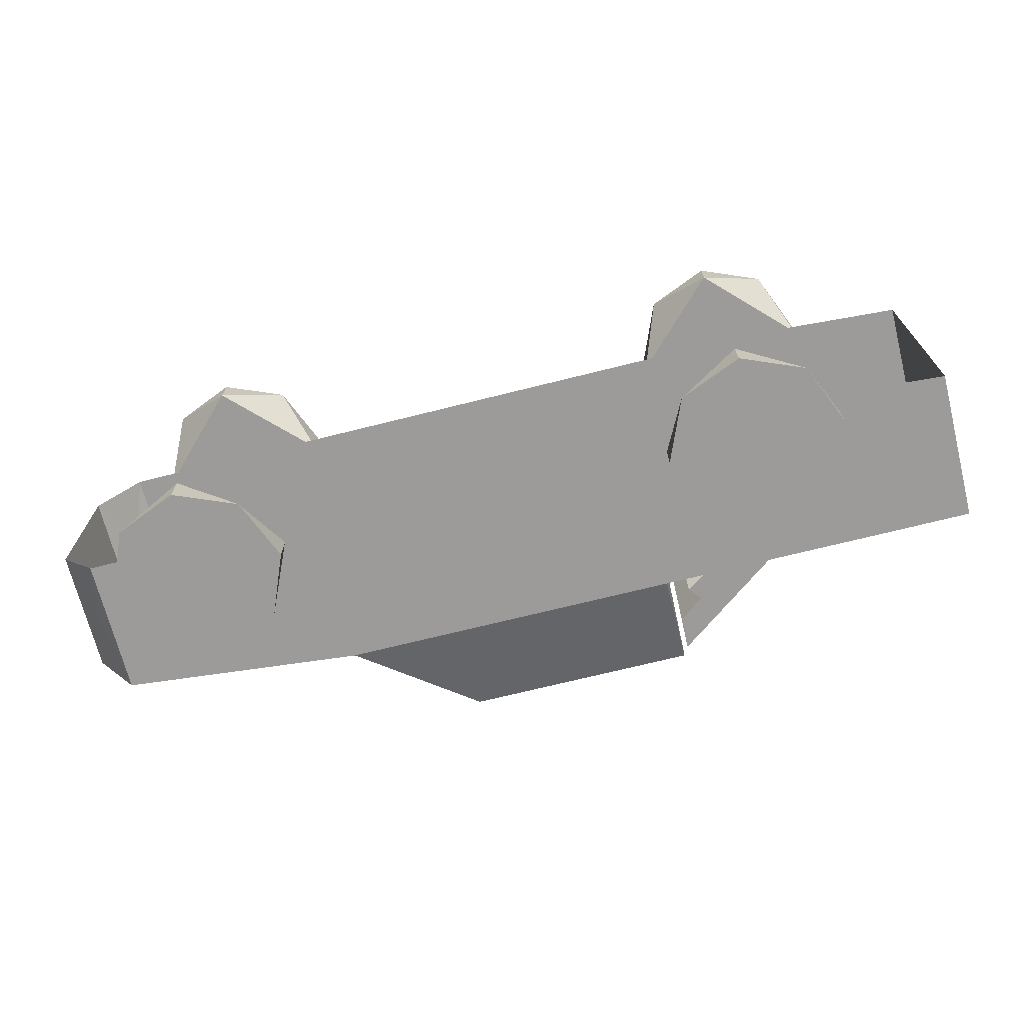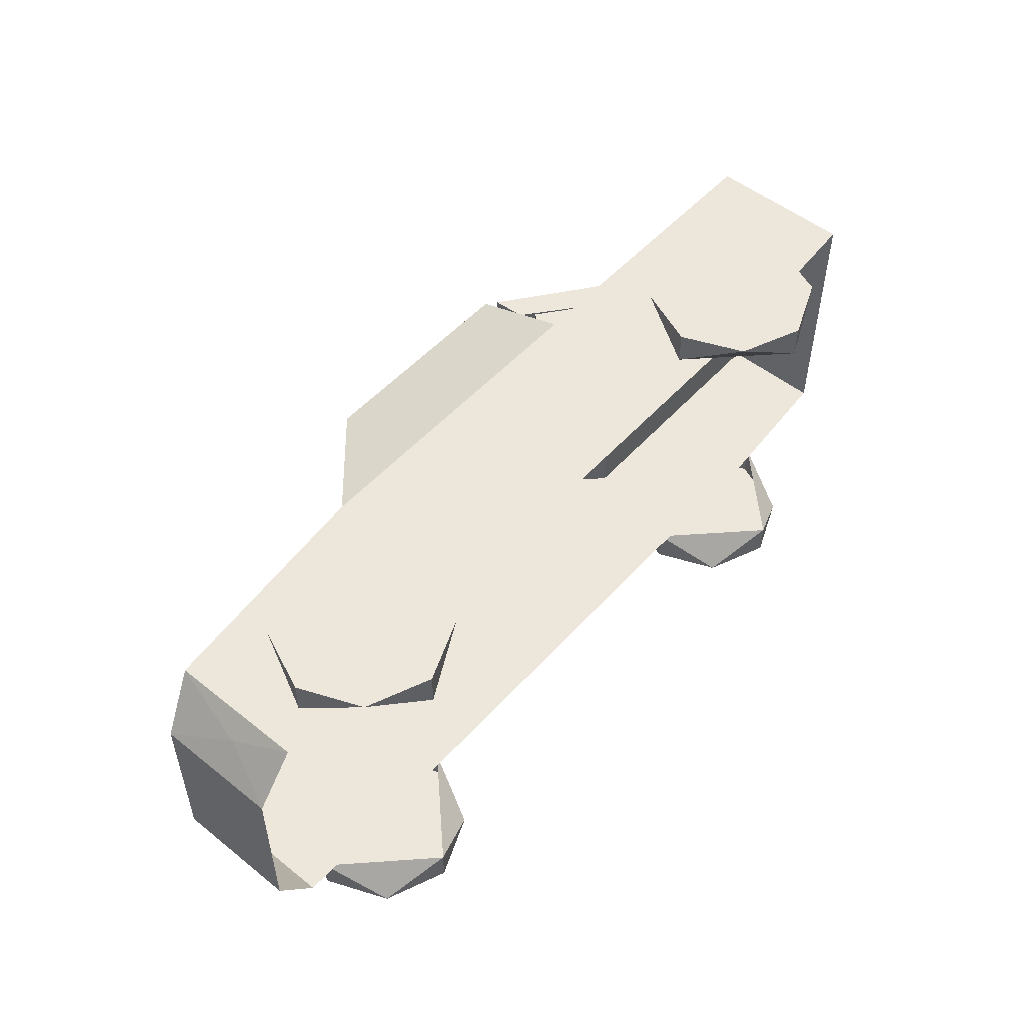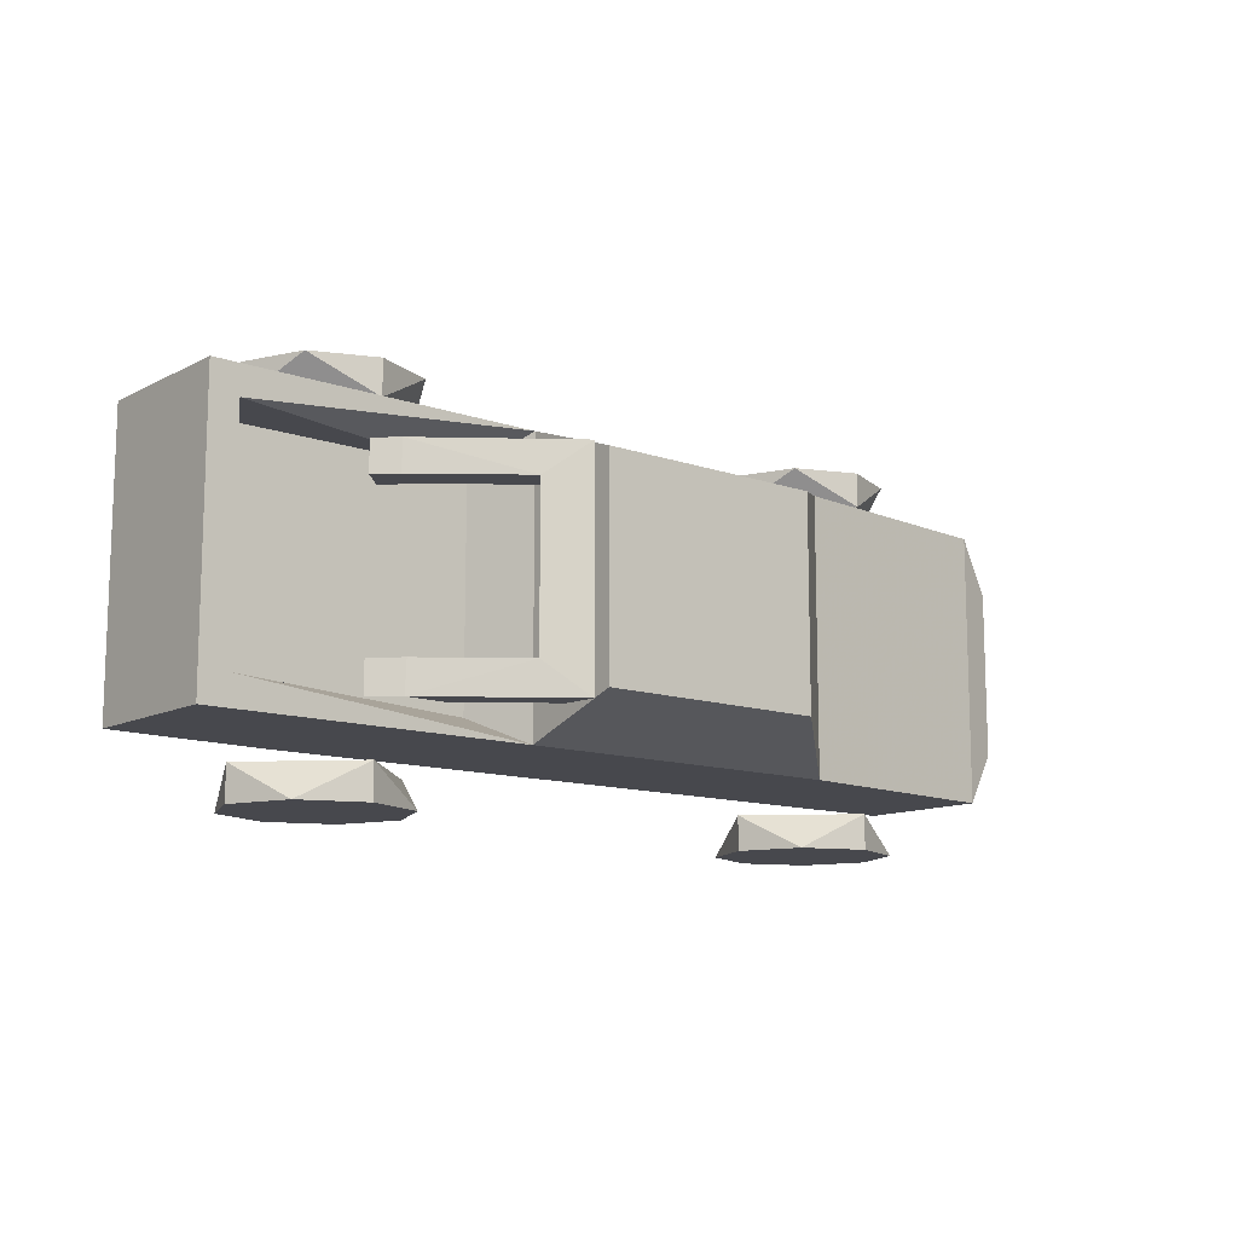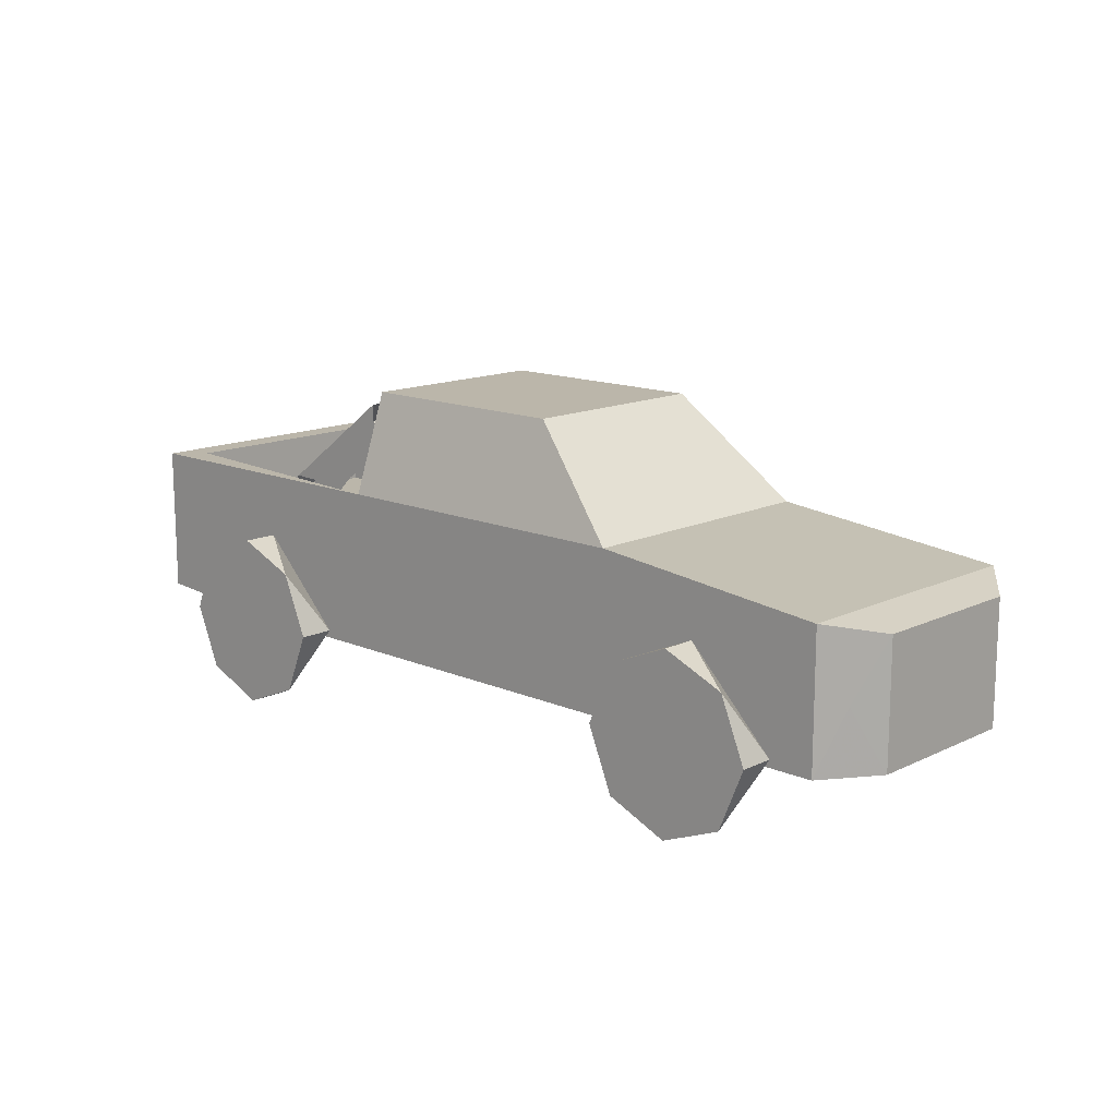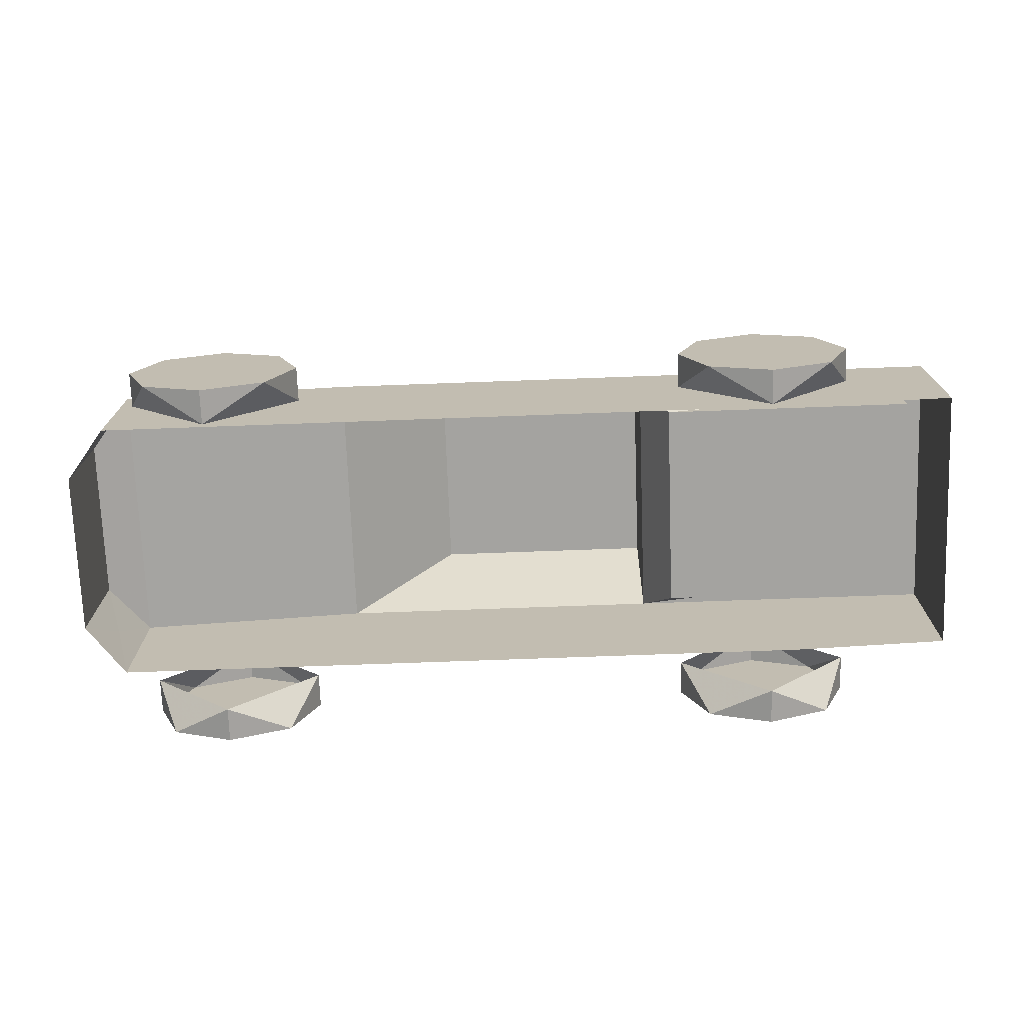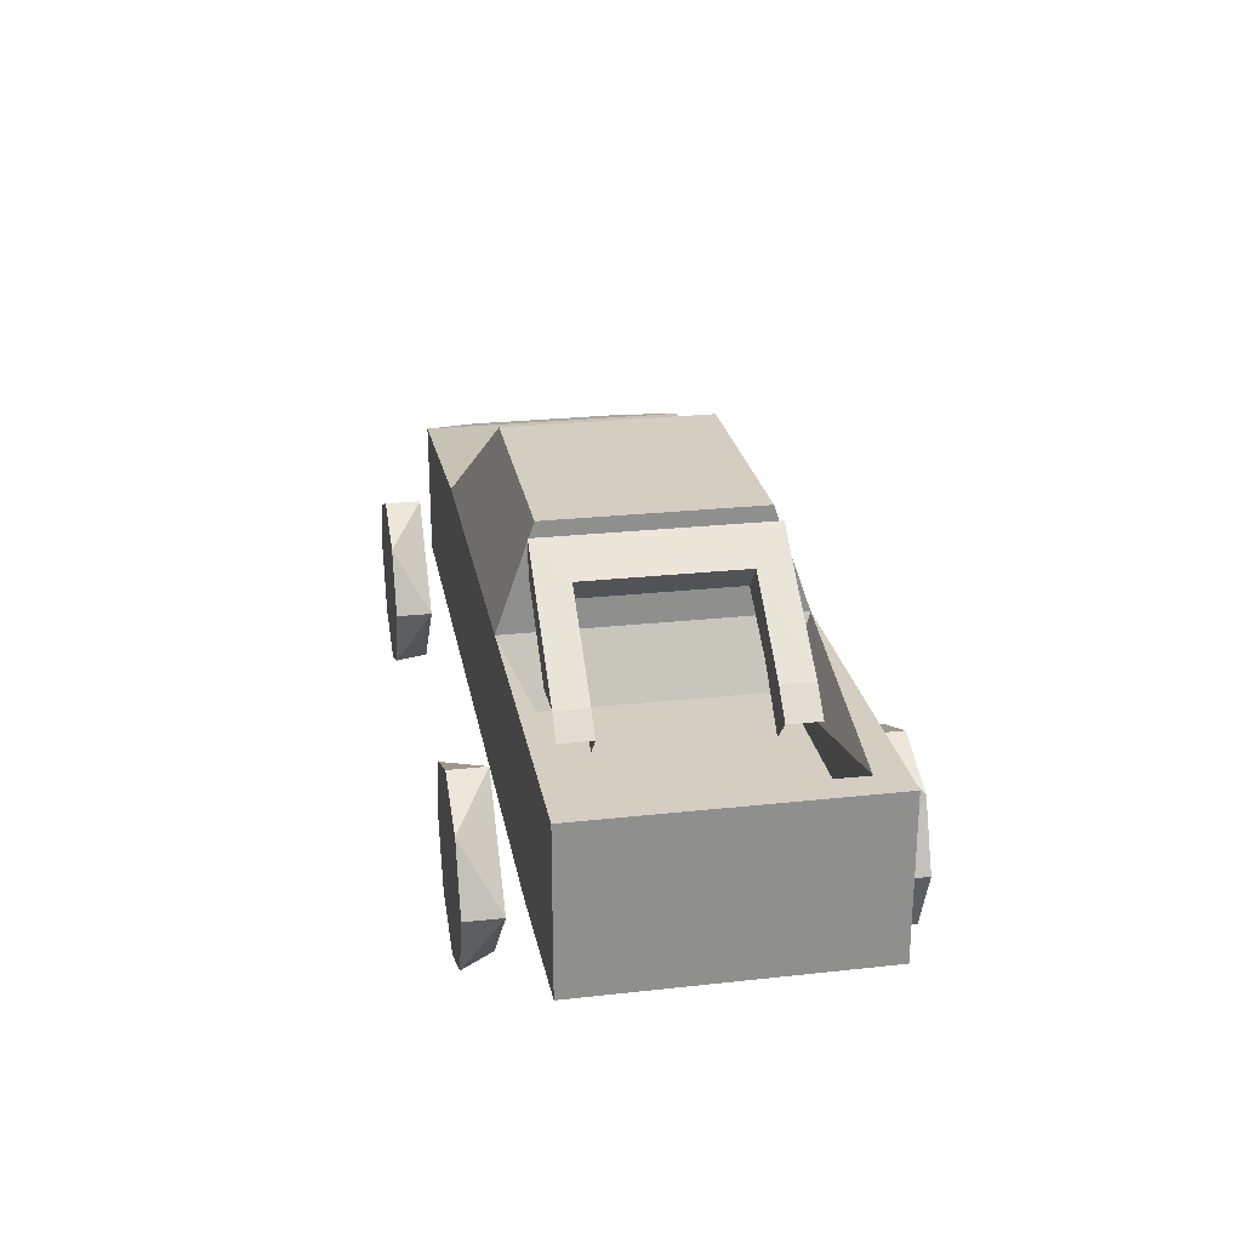
<metadata>
{"format":"obj","ext":"obj","renderer":"f3d","projection":"perspective","resolution":1024,"background":"white","views":[{"elev":-69.9,"azim":14.1,"up":"+Z"},{"elev":52.0,"azim":-49.3,"up":"+Z"},{"elev":-11.9,"azim":140.3,"up":"+Z"},{"elev":14.0,"azim":-136.5,"up":"+Y"},{"elev":-72.8,"azim":2.1,"up":"+Y"},{"elev":25.1,"azim":79.8,"up":"+Y"}]}
</metadata>
<code>
o Cylinder.001_Cylinder.004
v -1.405 0.7327 -0.6839
v -1.405 0.5494 -0.8414
v -1.257 0.4882 -0.8414
v -1.013 0.3404 -0.6839
v -1.196 0.3404 -0.8414
v -1.257 0.1925 -0.8414
v -1.405 -0.05191 -0.6839
v -1.405 0.1313 -0.8414
v -1.553 0.1925 -0.8414
v -1.798 0.3404 -0.6839
v -1.614 0.3404 -0.8414
v -1.553 0.4882 -0.8414
v -1.128 0.6178 -0.8414
v -1.405 0.7327 -0.8414
v -1.013 0.3404 -0.8414
v -1.128 0.06298 -0.8414
v -1.405 -0.05191 -0.8414
v -1.683 0.06298 -0.8414
v -1.798 0.3404 -0.8414
v -1.683 0.6178 -0.8414
v 1.929 0.9961 0.4894
v 2.053 0.3212 0.6135
v -1.942 0.8878 0.6135
v -2.02 0.5338 0.5179
v 1.929 0.9961 -0.4843
v 2.053 0.3212 -0.6084
v -1.942 0.8878 -0.6084
v -2.026 0.5574 -0.4996
v -0.8713 0.2722 -0.6084
v -0.8055 1.057 0.4817
v -0.8055 1.057 -0.4766
v -0.8713 0.2722 0.6135
v 0.6339 0.9961 -0.6084
v 0.6339 0.2722 0.6135
v 0.6339 0.2722 -0.6084
v 0.6339 0.9961 0.6135
v 0.6339 1.448 0.4554
v -0.4482 1.387 0.3661
v -0.4482 1.387 -0.361
v 0.6339 1.448 -0.4503
v 2.053 0.9961 -0.6084
v 2.053 0.9961 0.6135
v 0.7579 0.7241 -0.4843
v 1.929 0.7241 -0.4843
v 1.929 0.7241 0.4894
v 0.7579 0.7241 0.4894
v -2.121 0.5605 -0.3724
v -2.121 0.8339 -0.3724
v -2.121 0.8339 0.3775
v -2.121 0.5532 0.3775
v -0.8713 0.9961 -0.6084
v -0.8713 0.9961 0.6135
v -0.3825 1.448 -0.4503
v -0.3825 1.448 0.4554
v -1.942 0.2722 -0.6084
v -1.942 0.2722 0.6135
v -2.121 0.5611 -0.3017
v -2.121 0.7458 -0.3017
v -2.121 0.7458 0.3068
v -2.121 0.5611 0.3068
v -2.121 0.2773 -0.3724
v -2.121 0.2773 0.3775
v -1.405 0.7327 0.7076
v -1.405 0.5494 0.8651
v -1.013 0.3404 0.7076
v -1.257 0.4882 0.8651
v -1.196 0.3404 0.8651
v -1.405 -0.05191 0.7076
v -1.257 0.1925 0.8651
v -1.405 0.1313 0.8651
v -1.798 0.3404 0.7076
v -1.553 0.1925 0.8651
v -1.614 0.3404 0.8651
v -1.553 0.4882 0.8651
v -1.128 0.6178 0.8651
v -1.405 0.7327 0.8651
v -1.013 0.3404 0.8651
v -1.128 0.06298 0.8651
v -1.405 -0.05191 0.8651
v -1.683 0.06298 0.8651
v -1.798 0.3404 0.8651
v -1.683 0.6178 0.8651
v 1.165 0.7327 0.7076
v 1.165 0.5494 0.8651
v 1.558 0.3404 0.7076
v 1.313 0.4882 0.8651
v 1.374 0.3404 0.8651
v 1.165 -0.05191 0.7076
v 1.313 0.1925 0.8651
v 1.165 0.1313 0.8651
v 0.7729 0.3404 0.7076
v 1.017 0.1925 0.8651
v 0.9562 0.3404 0.8651
v 1.017 0.4882 0.8651
v 1.443 0.6178 0.8651
v 1.165 0.7327 0.8651
v 1.558 0.3404 0.8651
v 1.443 0.06298 0.8651
v 1.165 -0.05191 0.8651
v 0.8878 0.06298 0.8651
v 0.7729 0.3404 0.8651
v 0.8878 0.6178 0.8651
v 1.165 0.7327 -0.6839
v 1.165 0.5494 -0.8414
v 1.313 0.4882 -0.8414
v 1.558 0.3404 -0.6839
v 1.374 0.3404 -0.8414
v 1.313 0.1925 -0.8414
v 1.165 -0.05191 -0.6839
v 1.165 0.1313 -0.8414
v 1.017 0.1925 -0.8414
v 0.7729 0.3404 -0.6839
v 0.9562 0.3404 -0.8414
v 1.017 0.4882 -0.8414
v 1.443 0.6178 -0.8414
v 1.165 0.7327 -0.8414
v 1.558 0.3404 -0.8414
v 1.443 0.06298 -0.8414
v 1.165 -0.05191 -0.8414
v 0.8878 0.06298 -0.8414
v 0.7729 0.3404 -0.8414
v 0.8878 0.6178 -0.8414
v 0.6666 1.244 0.4856
v 0.6577 1.391 0.4856
v 0.6666 1.244 -0.4856
v 0.6577 1.391 -0.4856
v 0.7258 1.165 0.3457
v 0.8222 1.277 0.3457
v 0.7258 1.165 -0.3421
v 0.8222 1.277 -0.3421
v 1.314 0.8808 -0.4856
v 1.211 0.7753 -0.3421
v 1.314 0.8808 0.3457
v 1.314 0.8808 0.4856
v 1.211 0.7753 0.3457
v 1.314 0.8808 -0.3421
v 1.344 0.2722 0.6135
v 1.344 0.2722 -0.6084
v -1.406 0.2722 -0.6084
v -1.406 0.2722 0.6135
v 1.226 0.9667 0.4856
v 1.227 0.9655 0.3457
v 1.029 0.9532 0.4856
v 1.021 0.9608 0.3457
v 1.203 0.9891 -0.3421
v 1.207 0.9852 -0.4856
v 1.004 0.9773 -0.4856
v 0.9965 0.985 -0.3421
f 51 23 52
f 40 54 37
f 25 42 41
f 21 36 42
f 27 49 23
f 31 52 30
f 38 53 39
f 30 54 38
f 31 53 51
f 37 36 33
f 37 33 40
f 33 25 41
f 51 27 23
f 40 53 54
f 25 21 42
f 27 48 49
f 31 51 52
f 38 54 53
f 30 52 54
f 31 39 53
f 1 13 14
f 4 13 1
f 4 16 15
f 7 16 4
f 7 18 17
f 10 18 7
f 10 20 19
f 1 20 10
f 2 13 3
f 13 5 3
f 5 16 6
f 16 8 6
f 8 18 9
f 18 11 9
f 11 20 12
f 20 2 12
f 30 39 31
f 36 54 52
f 33 53 40
f 44 46 45
f 59 57 60
f 63 75 65
f 65 75 77
f 65 78 68
f 68 78 79
f 68 80 71
f 71 80 81
f 71 82 63
f 63 82 76
f 66 76 64
f 67 75 66
f 67 78 77
f 70 78 69
f 70 80 79
f 73 80 72
f 73 82 81
f 64 82 74
f 83 95 85
f 85 95 97
f 85 98 88
f 88 98 99
f 88 100 91
f 91 100 101
f 91 102 83
f 83 102 96
f 86 96 84
f 87 95 86
f 87 98 97
f 90 98 89
f 90 100 99
f 93 100 92
f 94 101 93
f 84 102 94
f 103 115 116
f 106 115 103
f 106 118 117
f 109 118 106
f 109 120 119
f 112 120 109
f 112 122 121
f 103 122 112
f 104 115 105
f 115 107 105
f 107 118 108
f 118 110 108
f 110 120 111
f 111 121 113
f 121 114 113
f 122 104 114
f 4 15 13
f 7 17 16
f 10 19 18
f 1 14 20
f 2 14 13
f 13 15 5
f 5 15 16
f 16 17 8
f 8 17 18
f 18 19 11
f 11 19 20
f 20 14 2
f 30 38 39
f 36 37 54
f 33 51 53
f 44 43 46
f 59 58 57
f 63 76 75
f 65 77 78
f 68 79 80
f 71 81 82
f 66 75 76
f 67 77 75
f 67 69 78
f 70 79 78
f 70 72 80
f 73 81 80
f 73 74 82
f 64 76 82
f 83 96 95
f 85 97 98
f 88 99 100
f 91 101 102
f 86 95 96
f 87 97 95
f 87 89 98
f 90 99 98
f 90 92 100
f 93 101 100
f 94 102 101
f 84 96 102
f 106 117 115
f 109 119 118
f 112 121 120
f 103 116 122
f 104 116 115
f 115 117 107
f 107 117 118
f 118 119 110
f 110 119 120
f 111 120 121
f 121 122 114
f 122 116 104
f 24 49 50
f 28 48 27
f 130 146 126
f 130 124 128
f 128 141 142
f 142 134 133
f 146 136 131
f 24 23 49
f 28 47 48
f 130 145 146
f 130 126 124
f 128 124 141
f 142 141 134
f 146 145 136
f 138 41 26
f 140 23 56
f 41 22 26
f 34 52 32
f 139 51 29
f 36 43 33
f 137 36 34
f 51 35 29
f 25 45 21
f 25 43 44
f 28 27 55
f 23 24 56
f 24 62 56
f 28 61 47
f 58 48 47
f 60 62 50
f 59 48 58
f 57 62 60
f 21 46 36
f 22 42 137
f 33 138 35
f 55 27 139
f 32 52 140
f 23 140 52
f 139 27 51
f 41 42 22
f 34 36 52
f 36 46 43
f 137 42 36
f 51 33 35
f 25 44 45
f 25 33 43
f 24 50 62
f 28 55 61
f 61 57 47
f 57 58 47
f 49 59 50
f 59 60 50
f 59 49 48
f 57 61 62
f 21 45 46
f 33 41 138
f 5 8 11
f 70 69 67
f 90 89 87
f 107 110 113
f 130 127 129
f 128 144 127
f 126 147 125
f 130 148 145
f 124 143 141
f 142 135 144
f 145 132 136
f 2 3 5
f 5 6 8
f 8 9 11
f 11 12 2
f 2 5 11
f 67 66 64
f 64 74 67
f 74 73 67
f 73 72 67
f 72 70 67
f 87 86 93
f 86 84 93
f 84 94 93
f 93 92 87
f 92 90 87
f 104 105 107
f 107 108 110
f 110 111 113
f 113 114 104
f 104 107 113
f 130 128 127
f 128 142 144
f 126 146 147
f 130 129 148
f 124 123 143
f 142 133 135
f 145 148 132

</code>
